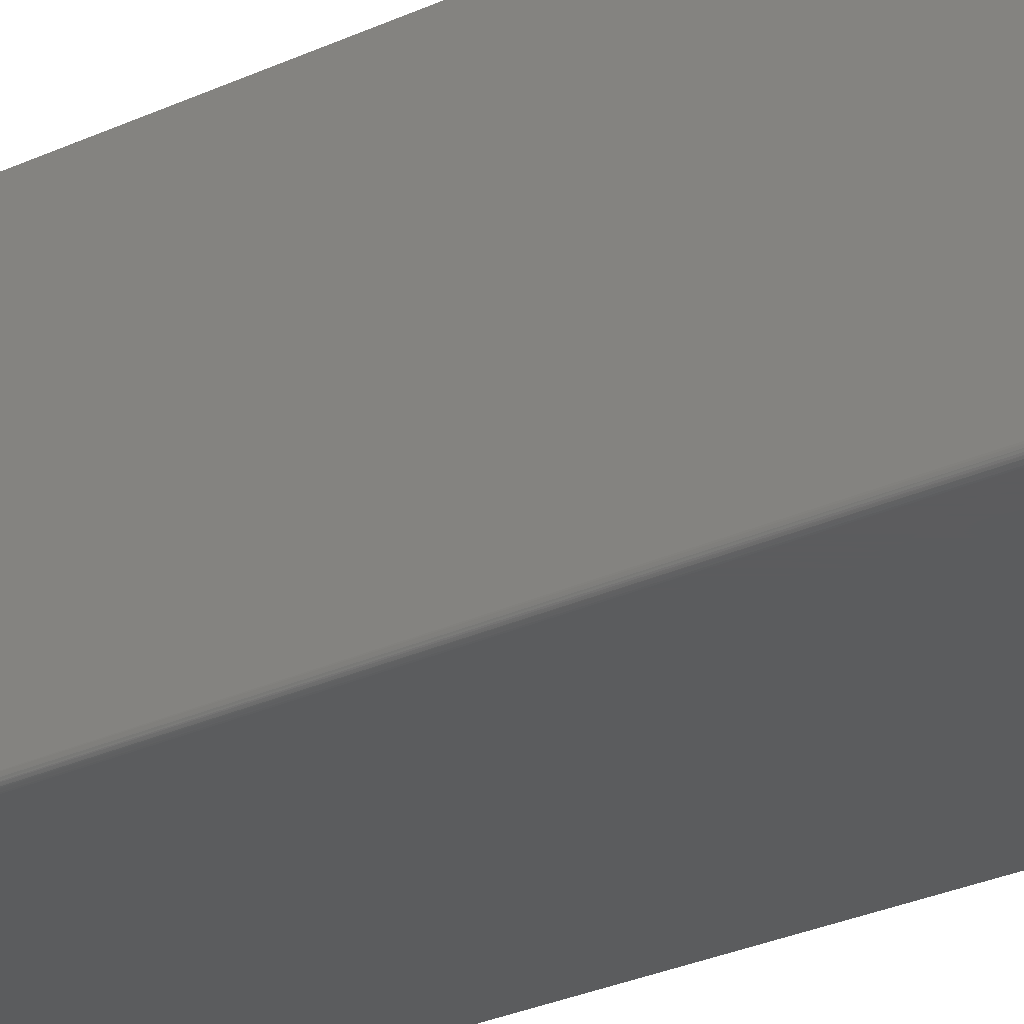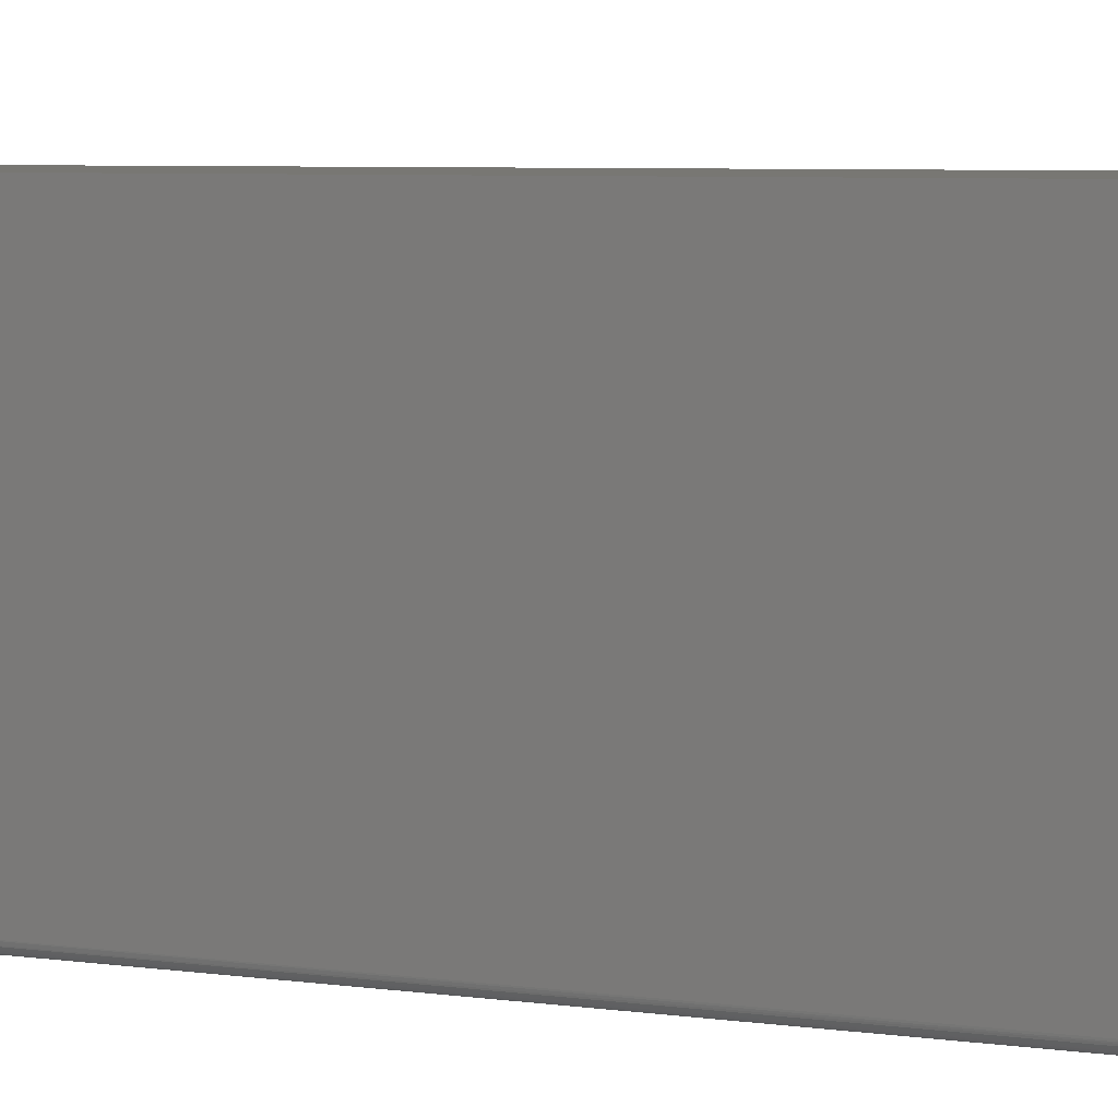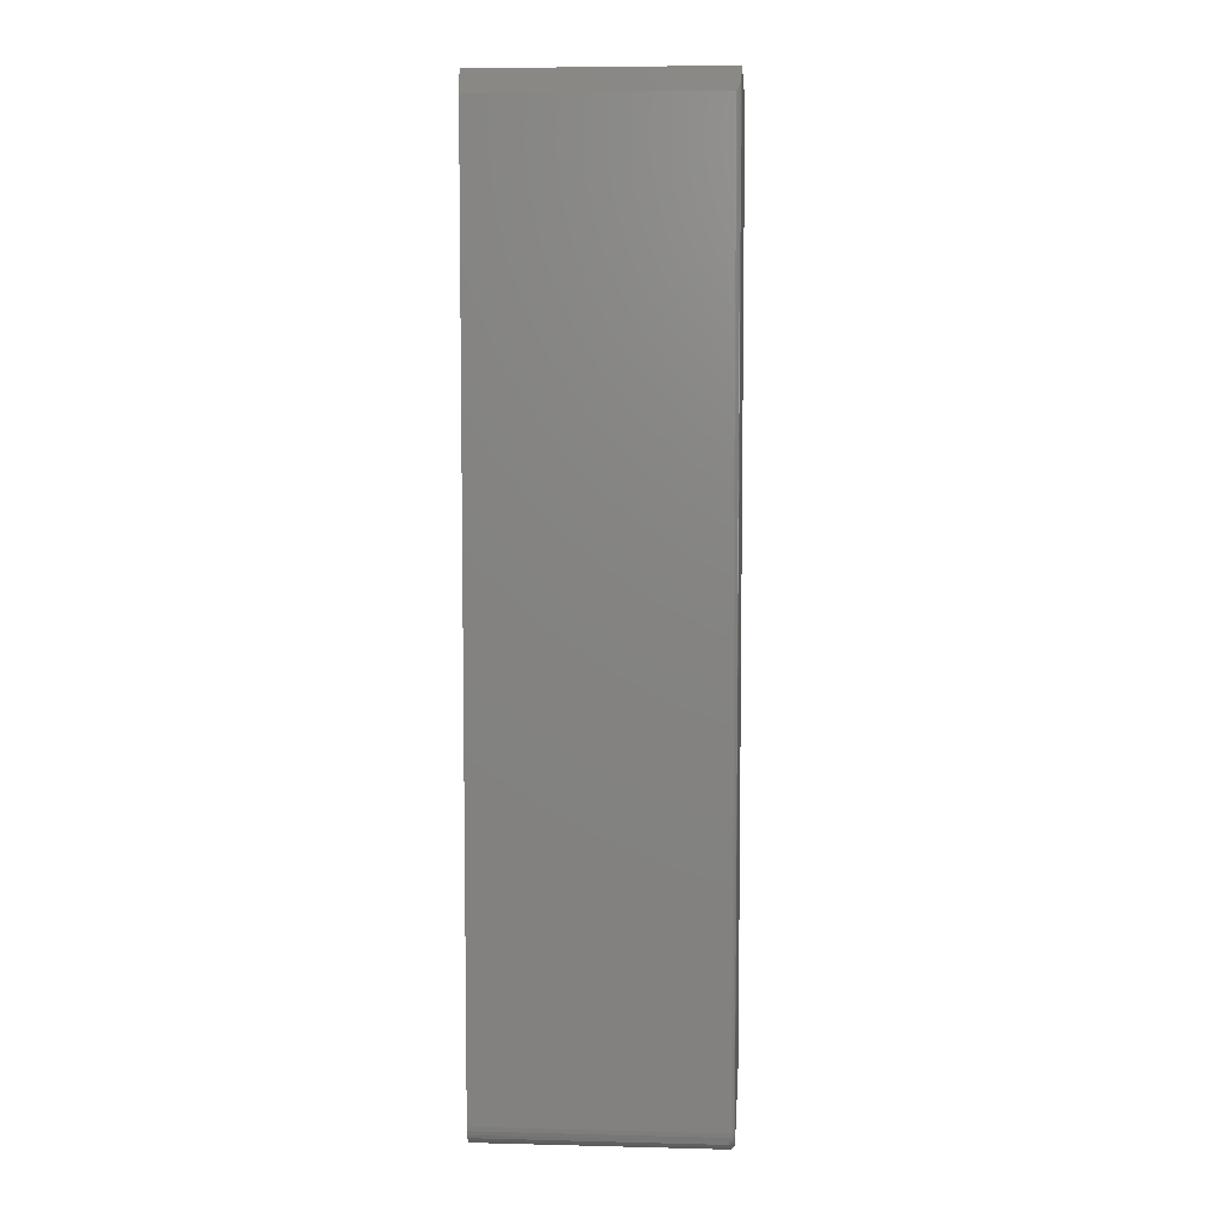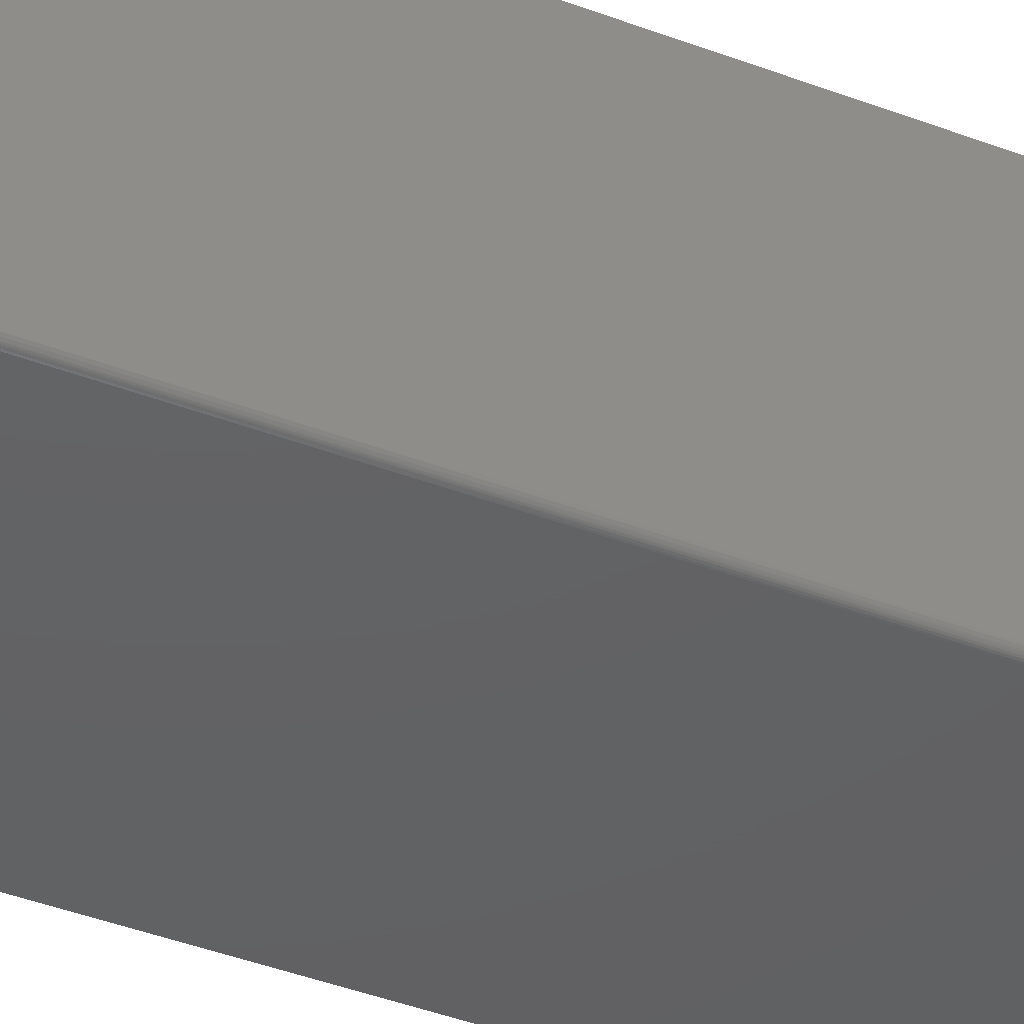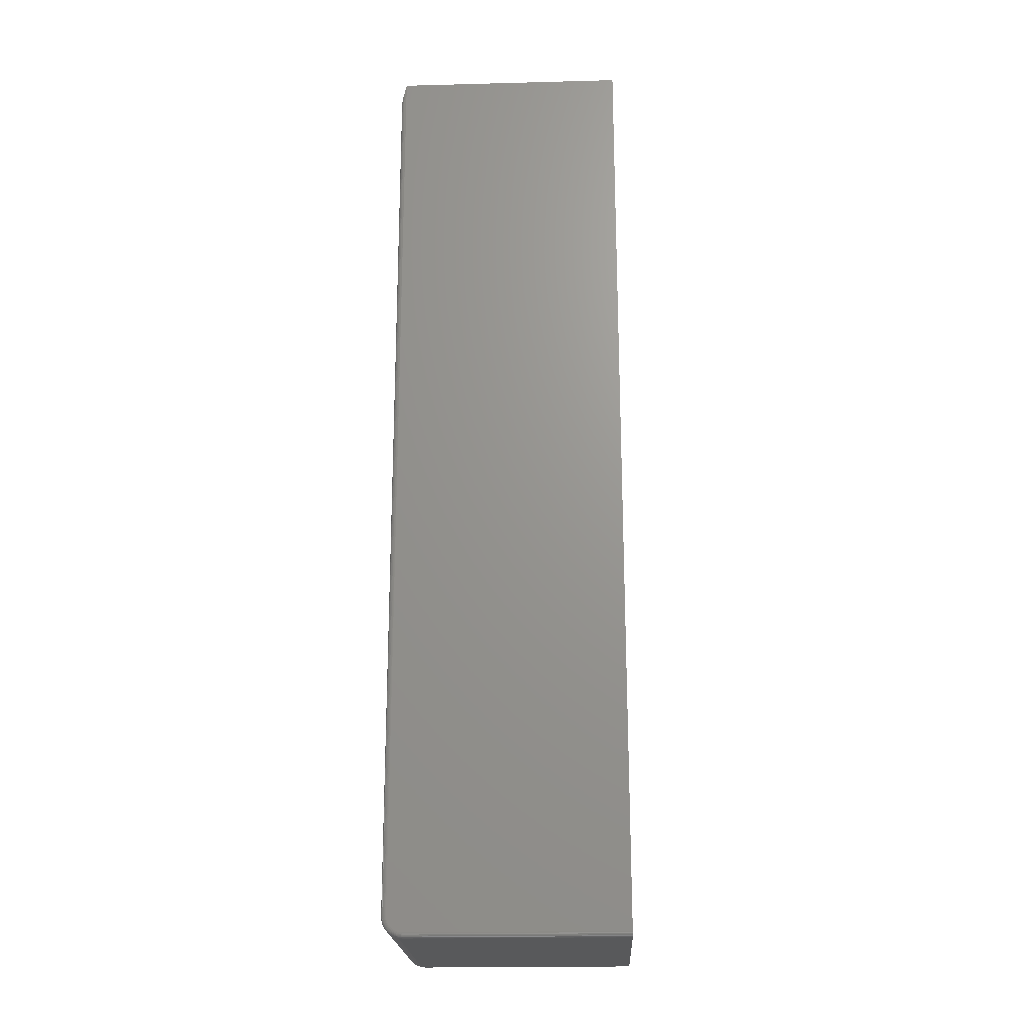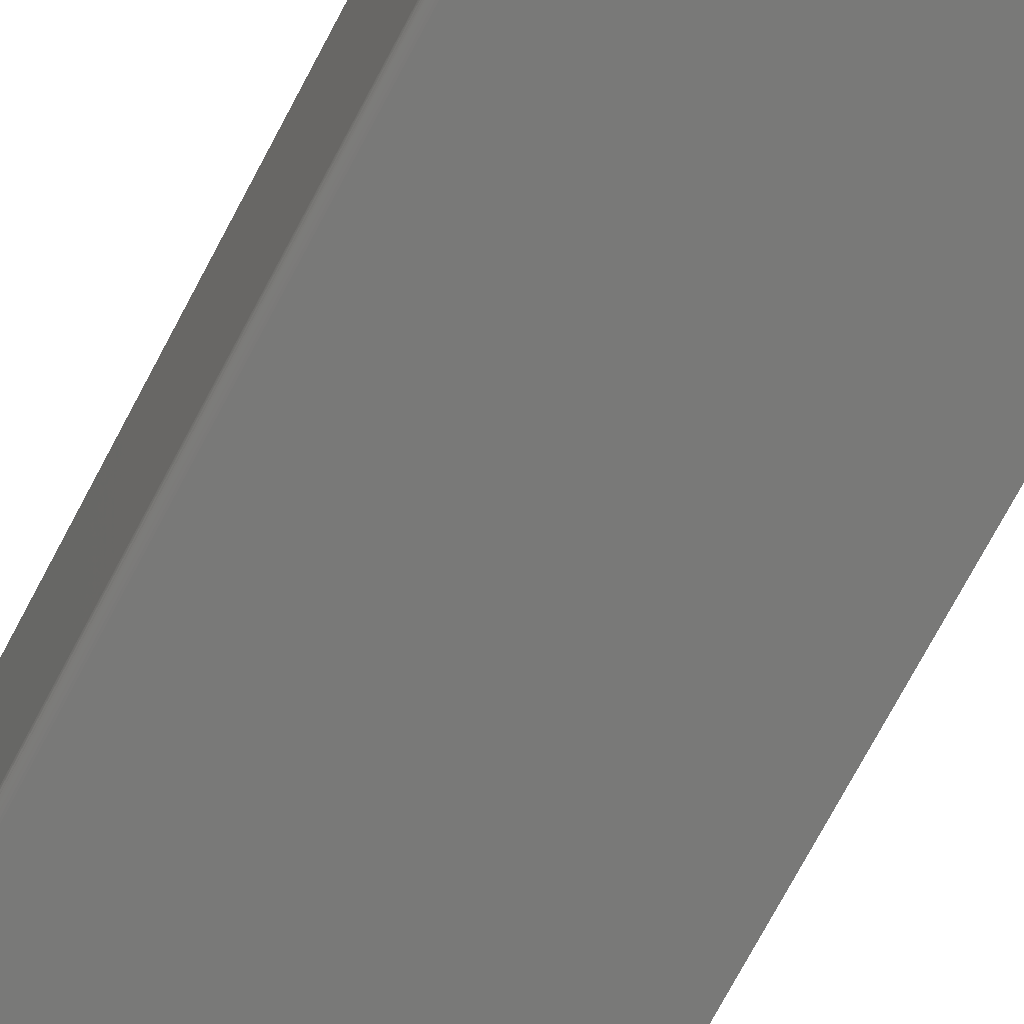
<metadata>
{"format":"stl","ext":"stl","renderer":"f3d","projection":"perspective","resolution":1024,"background":"white","views":[{"elev":-29.3,"azim":124.1,"up":"+Y"},{"elev":4.0,"azim":122.7,"up":"+Y"},{"elev":6.3,"azim":4.2,"up":"+Z"},{"elev":-44.0,"azim":66.2,"up":"+Y"},{"elev":-20.9,"azim":92.7,"up":"+Z"},{"elev":-71.9,"azim":152.3,"up":"+Y"}]}
</metadata>
<code>
# stl→obj: 112 verts, 220 faces
v -0.3516 -0.3438 0.75
v -4.884e-05 -0.3487 0.7302
v 0.001727 -0.3438 0.75
v 0.0009858 -0.3471 0.7367
v -0.006086 -0.3516 0.7188
v -0.004758 -0.3514 0.7192
v -0.003675 -0.3512 0.7203
v -0.002646 -0.3508 0.7219
v -0.001681 -0.3502 0.7242
v -0.3516 -0.3516 0.7188
v -0.3516 -0.3516 -0.6172
v -0.006086 -0.3516 -0.6172
v 0.001727 -0.3333 -0.6367
v 0.001727 -0.342 -0.6262
v 0.001727 -0.3398 -0.6302
v 0.001727 -0.3369 -0.6338
v 0.001727 1.749e-16 0.75
v 0.001727 -0.3438 -0.6172
v 0.001727 -0.3433 -0.6218
v 0.001727 2.048e-17 -0.6406
v 0.001727 -0.3293 -0.6388
v 0.001727 -0.3249 -0.6402
v 0.001727 -0.3203 -0.6406
v -0.3516 -0.3203 -0.6484
v -0.006086 -0.3203 -0.6484
v -0.3516 -0.3264 -0.6478
v -0.006086 -0.3264 -0.6478
v -0.3516 -0.3323 -0.6461
v -0.006086 -0.3323 -0.6461
v -0.3516 -0.3377 -0.6432
v -0.006086 -0.3377 -0.6432
v -0.3516 -0.3424 -0.6393
v -0.006086 -0.3424 -0.6393
v -0.3516 -0.3463 -0.6345
v -0.006086 -0.3463 -0.6345
v -0.3516 -0.3492 -0.6291
v -0.006086 -0.3492 -0.6291
v -0.3516 -0.351 -0.6233
v -0.006086 -0.351 -0.6233
v -0.3516 0 -0.6484
v -0.006086 1.918e-17 -0.6484
v 0.001577 2.03e-17 -0.6421
v 0.0004103 1.992e-17 -0.645
v 0.001132 2.011e-17 -0.6436
v -0.001745 1.956e-17 -0.6471
v -0.003096 1.941e-17 -0.6478
v -0.004561 1.928e-17 -0.6483
v -0.3516 1.553e-16 0.75
v -0.0005613 1.974e-17 -0.6461
v 0.001577 -0.3203 -0.6421
v 0.001132 -0.3203 -0.6436
v 0.0004103 -0.3203 -0.645
v -0.0005613 -0.3203 -0.6461
v -0.001745 -0.3203 -0.6471
v -0.003096 -0.3203 -0.6478
v -0.004561 -0.3203 -0.6483
v 0.001577 -0.3453 -0.6172
v -0.004561 -0.3514 -0.6172
v 0.001132 -0.3467 -0.6172
v 0.0004103 -0.3481 -0.6172
v -0.0005613 -0.3493 -0.6172
v -0.001745 -0.3502 -0.6172
v -0.003096 -0.351 -0.6172
v 0.001577 -0.3252 -0.6417
v 0.001132 -0.3255 -0.6431
v 0.0004103 -0.3257 -0.6444
v -0.0005613 -0.326 -0.6456
v -0.001745 -0.3262 -0.6465
v -0.003096 -0.3263 -0.6473
v -0.004561 -0.3264 -0.6477
v 0.001577 -0.3448 -0.6221
v 0.001132 -0.3462 -0.6223
v 0.0004103 -0.3476 -0.6226
v -0.0005613 -0.3487 -0.6228
v -0.001745 -0.3497 -0.623
v -0.003096 -0.3504 -0.6232
v -0.004561 -0.3508 -0.6233
v 0.001577 -0.3434 -0.6267
v 0.001132 -0.3447 -0.6273
v 0.0004103 -0.346 -0.6278
v -0.0005613 -0.3471 -0.6283
v -0.001745 -0.348 -0.6286
v -0.003096 -0.3486 -0.6289
v -0.004561 -0.349 -0.6291
v 0.001577 -0.3411 -0.6311
v 0.001132 -0.3423 -0.6319
v 0.0004103 -0.3434 -0.6326
v -0.0005613 -0.3444 -0.6333
v -0.001745 -0.3452 -0.6338
v -0.003096 -0.3458 -0.6342
v -0.004561 -0.3462 -0.6345
v 0.001577 -0.338 -0.6348
v 0.001132 -0.339 -0.6359
v 0.0004103 -0.34 -0.6368
v -0.0005613 -0.3408 -0.6377
v -0.001745 -0.3415 -0.6384
v -0.003096 -0.342 -0.6389
v -0.004561 -0.3423 -0.6392
v 0.001577 -0.3342 -0.6379
v 0.001132 -0.335 -0.6392
v 0.0004103 -0.3357 -0.6403
v -0.0005613 -0.3364 -0.6413
v -0.001745 -0.3369 -0.6421
v -0.003096 -0.3373 -0.6427
v -0.004561 -0.3376 -0.643
v 0.001577 -0.3299 -0.6402
v 0.001132 -0.3304 -0.6416
v 0.0004103 -0.3309 -0.6429
v -0.0005613 -0.3314 -0.6439
v -0.001745 -0.3318 -0.6448
v -0.003096 -0.332 -0.6455
v -0.004561 -0.3322 -0.6459
f 1 2 3
f 2 4 3
f 5 6 7
f 5 7 8
f 5 8 9
f 5 9 2
f 5 2 1
f 5 1 10
f 11 12 10
f 10 12 5
f 13 14 15
f 13 15 16
f 17 3 18
f 17 18 19
f 17 19 20
f 19 14 13
f 19 13 21
f 19 21 22
f 19 22 23
f 19 23 20
f 24 25 26
f 26 25 27
f 26 27 28
f 28 27 29
f 28 29 30
f 30 29 31
f 30 31 32
f 32 31 33
f 32 33 34
f 34 33 35
f 34 35 36
f 36 35 37
f 36 37 38
f 38 37 39
f 38 39 11
f 11 39 12
f 24 40 25
f 25 40 41
f 42 43 20
f 42 44 43
f 45 46 47
f 45 47 41
f 45 41 40
f 48 17 20
f 48 20 43
f 48 43 49
f 48 49 45
f 48 45 40
f 3 17 1
f 1 17 48
f 20 23 42
f 42 23 50
f 42 50 44
f 44 50 51
f 44 51 43
f 43 51 52
f 43 52 49
f 49 52 53
f 49 53 45
f 45 53 54
f 45 54 46
f 46 54 55
f 46 55 47
f 47 55 56
f 47 56 41
f 41 56 25
f 3 57 18
f 3 4 57
f 5 58 6
f 5 12 58
f 57 4 59
f 59 4 2
f 59 2 60
f 2 61 60
f 61 2 9
f 61 9 62
f 9 8 62
f 62 8 63
f 63 8 7
f 63 7 6
f 63 6 58
f 23 22 50
f 50 22 64
f 50 64 51
f 51 64 65
f 51 65 52
f 52 65 66
f 52 66 53
f 53 66 67
f 53 67 54
f 54 67 68
f 54 68 55
f 55 68 69
f 55 69 56
f 56 69 70
f 56 70 25
f 25 70 27
f 19 18 71
f 71 18 57
f 71 57 72
f 72 57 59
f 72 59 73
f 73 59 60
f 73 60 74
f 74 60 61
f 74 61 75
f 75 61 62
f 75 62 76
f 76 62 63
f 76 63 77
f 77 63 58
f 77 58 39
f 39 58 12
f 14 19 78
f 78 19 71
f 78 71 79
f 79 71 72
f 79 72 80
f 80 72 73
f 80 73 81
f 81 73 74
f 81 74 82
f 82 74 75
f 82 75 83
f 83 75 76
f 83 76 84
f 84 76 77
f 84 77 37
f 37 77 39
f 15 14 85
f 85 14 78
f 85 78 86
f 86 78 79
f 86 79 87
f 87 79 80
f 87 80 88
f 88 80 81
f 88 81 89
f 89 81 82
f 89 82 90
f 90 82 83
f 90 83 91
f 91 83 84
f 91 84 35
f 35 84 37
f 16 15 92
f 92 15 85
f 92 85 93
f 93 85 86
f 93 86 94
f 94 86 87
f 94 87 95
f 95 87 88
f 95 88 96
f 96 88 89
f 96 89 97
f 97 89 90
f 97 90 98
f 98 90 91
f 98 91 33
f 33 91 35
f 13 16 99
f 99 16 92
f 99 92 100
f 100 92 93
f 100 93 101
f 101 93 94
f 101 94 102
f 102 94 95
f 102 95 103
f 103 95 96
f 103 96 104
f 104 96 97
f 104 97 105
f 105 97 98
f 105 98 31
f 31 98 33
f 21 13 106
f 106 13 99
f 106 99 107
f 107 99 100
f 107 100 108
f 108 100 101
f 108 101 109
f 109 101 102
f 109 102 110
f 110 102 103
f 110 103 111
f 111 103 104
f 111 104 112
f 112 104 105
f 112 105 29
f 29 105 31
f 22 21 64
f 64 21 106
f 64 106 65
f 65 106 107
f 65 107 66
f 66 107 108
f 66 108 67
f 67 108 109
f 67 109 68
f 68 109 110
f 68 110 69
f 69 110 111
f 69 111 70
f 70 111 112
f 70 112 27
f 27 112 29
f 24 26 28
f 1 48 10
f 40 24 28
f 40 28 30
f 40 30 32
f 40 32 34
f 40 34 36
f 40 36 38
f 40 38 11
f 40 11 10
f 40 10 48

</code>
